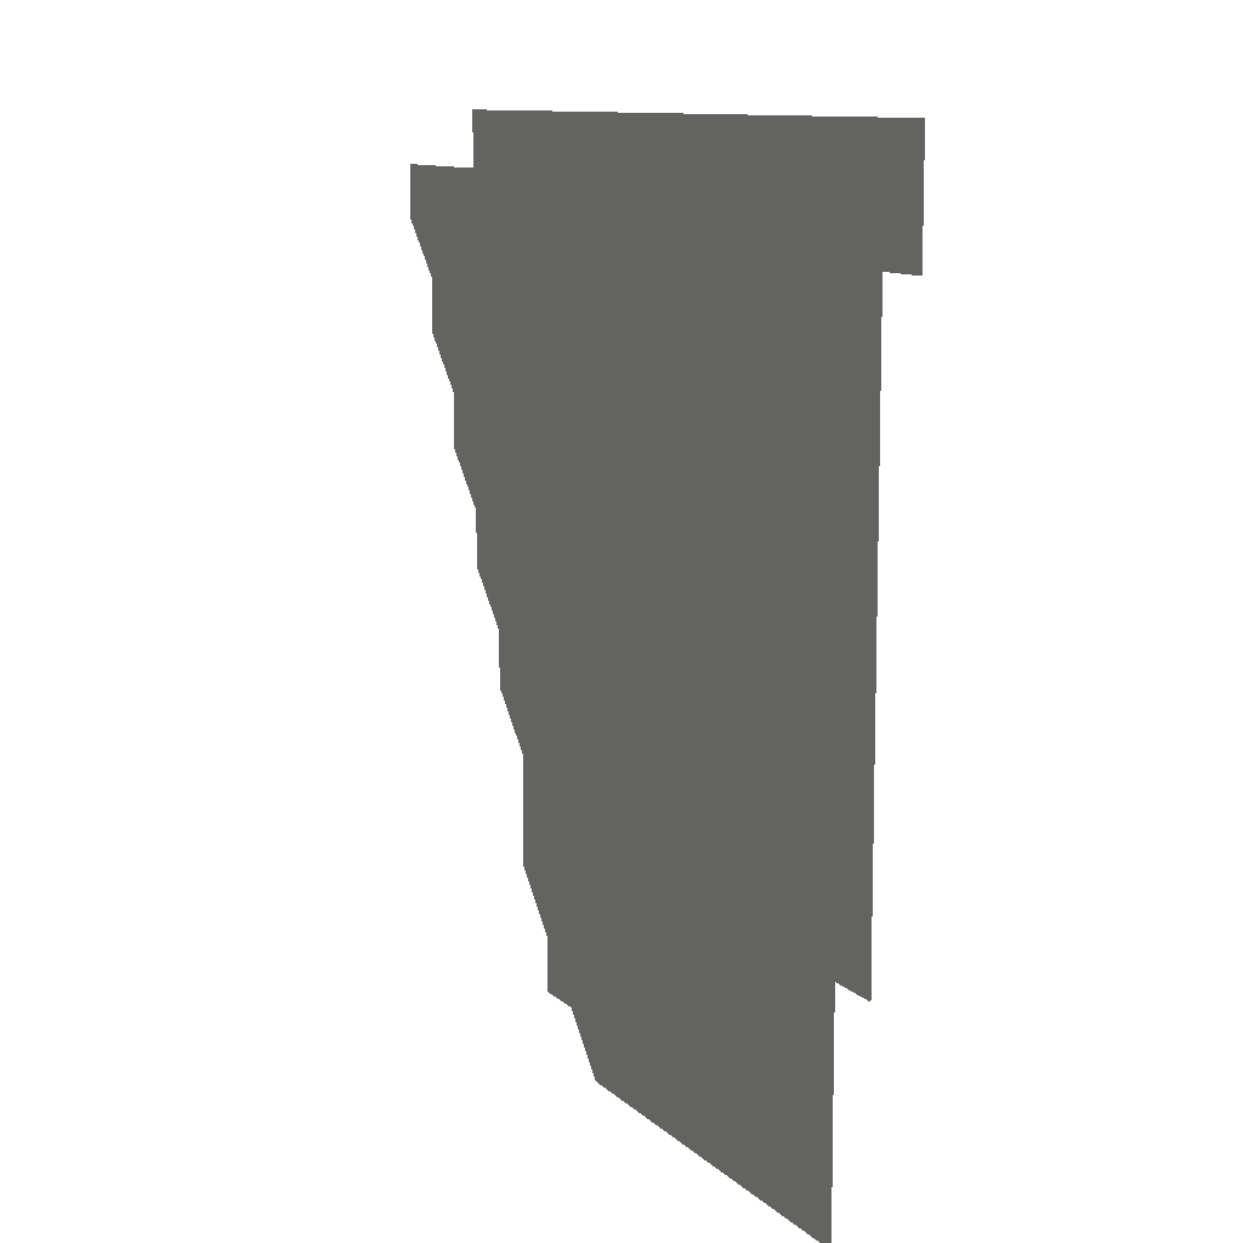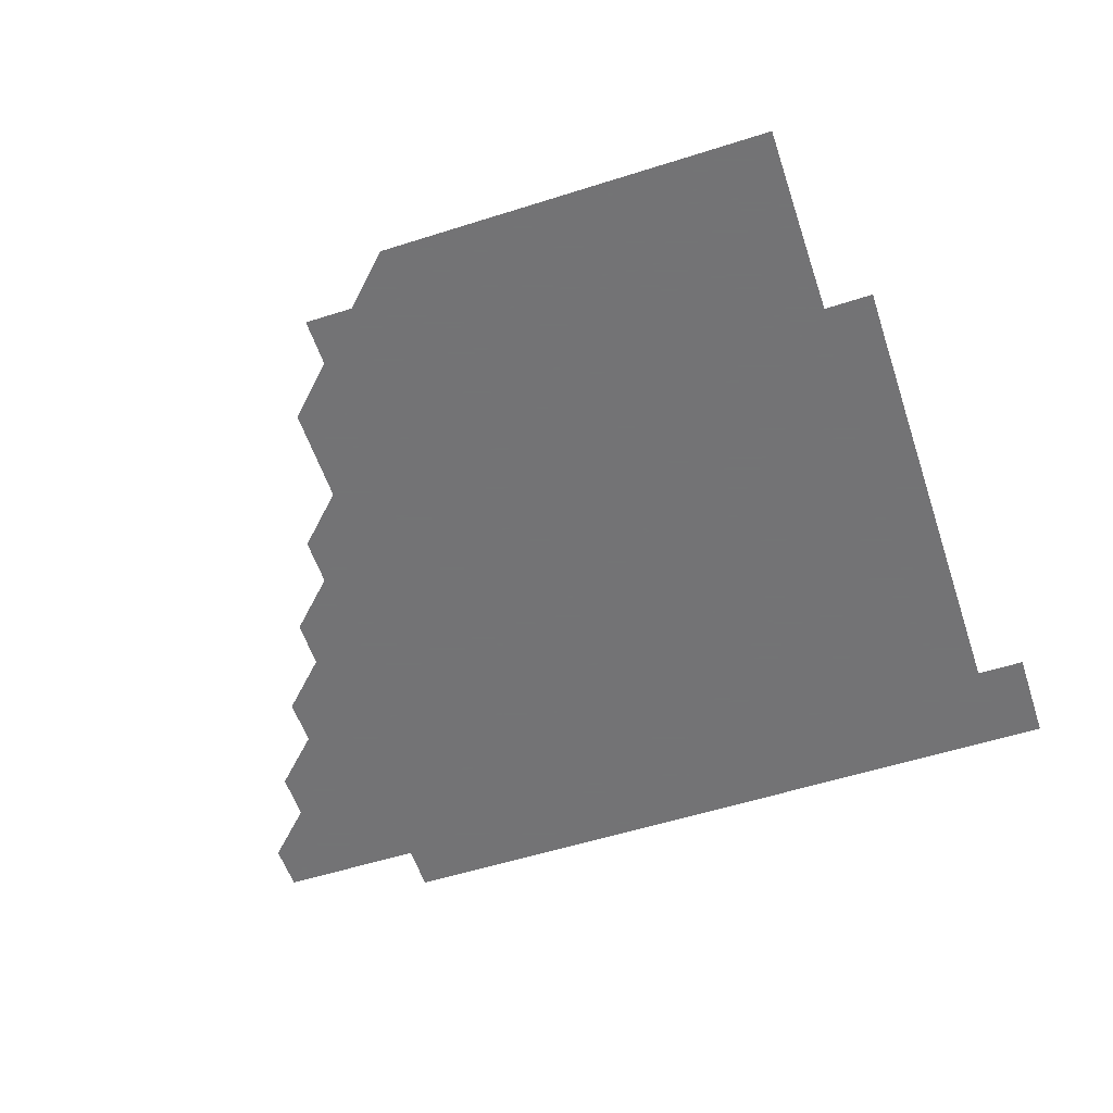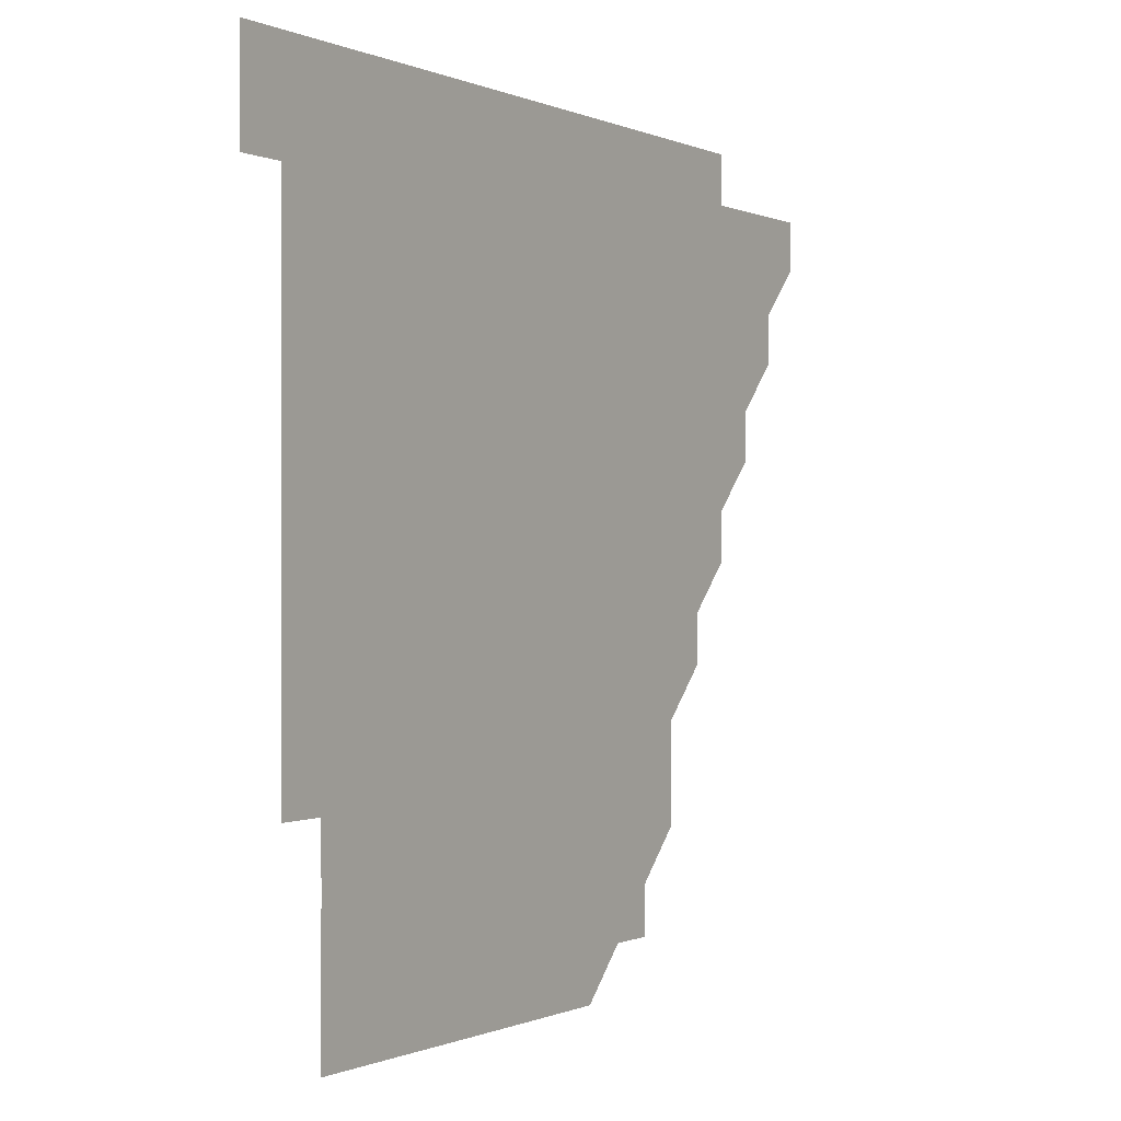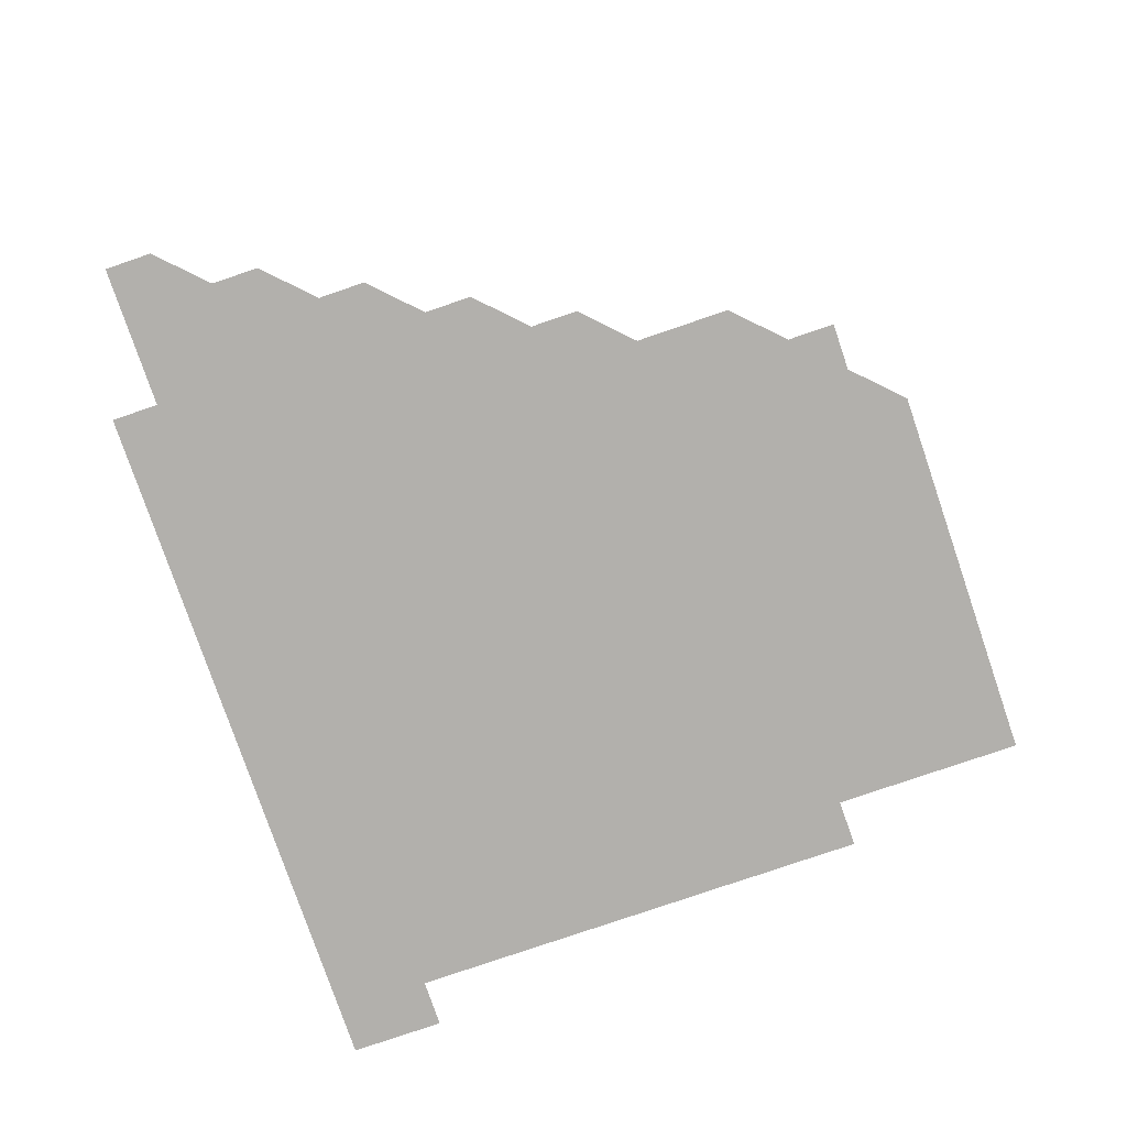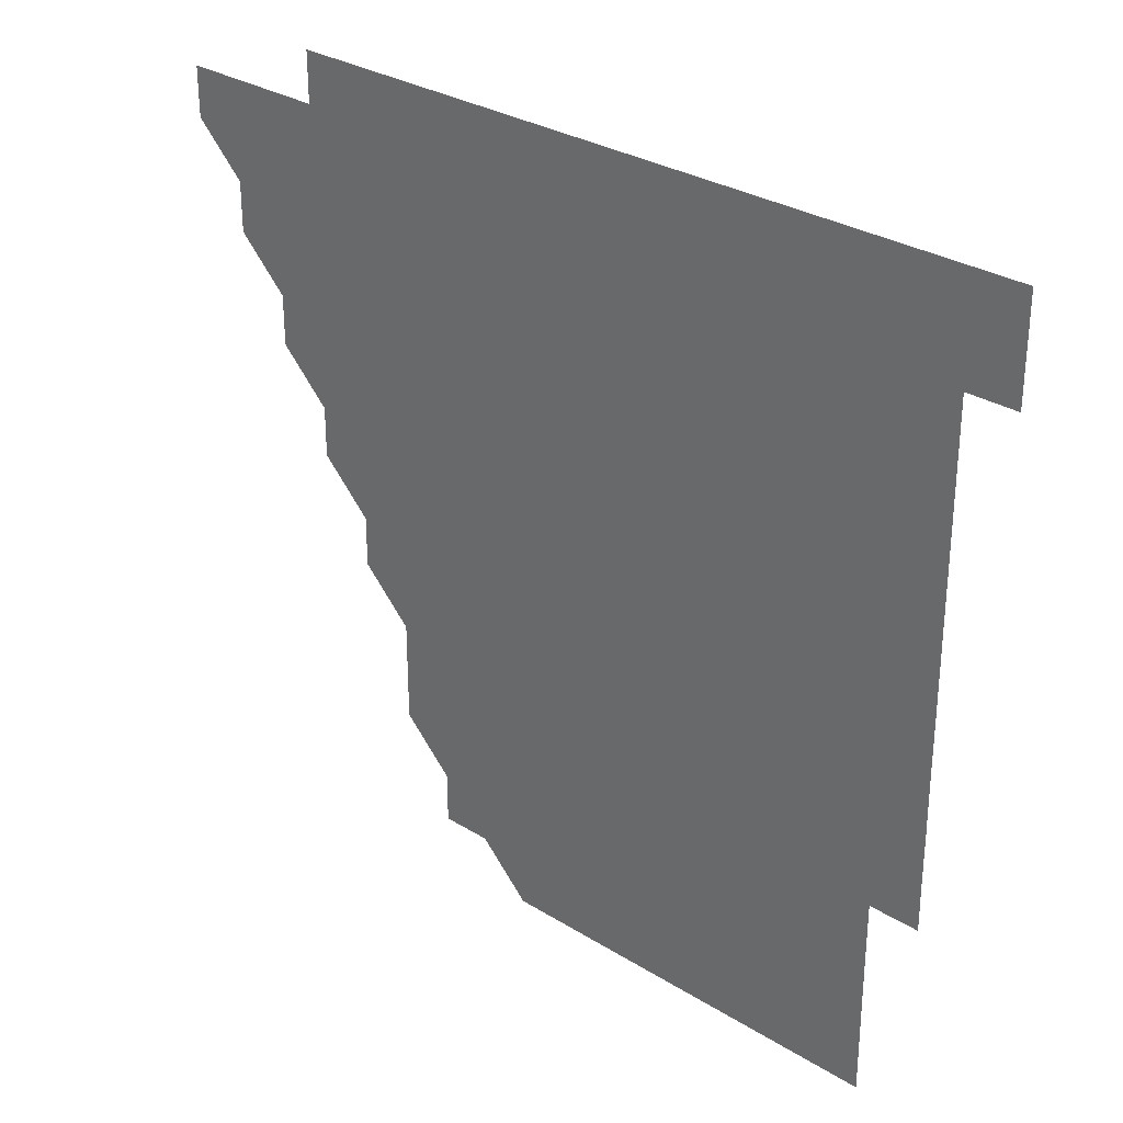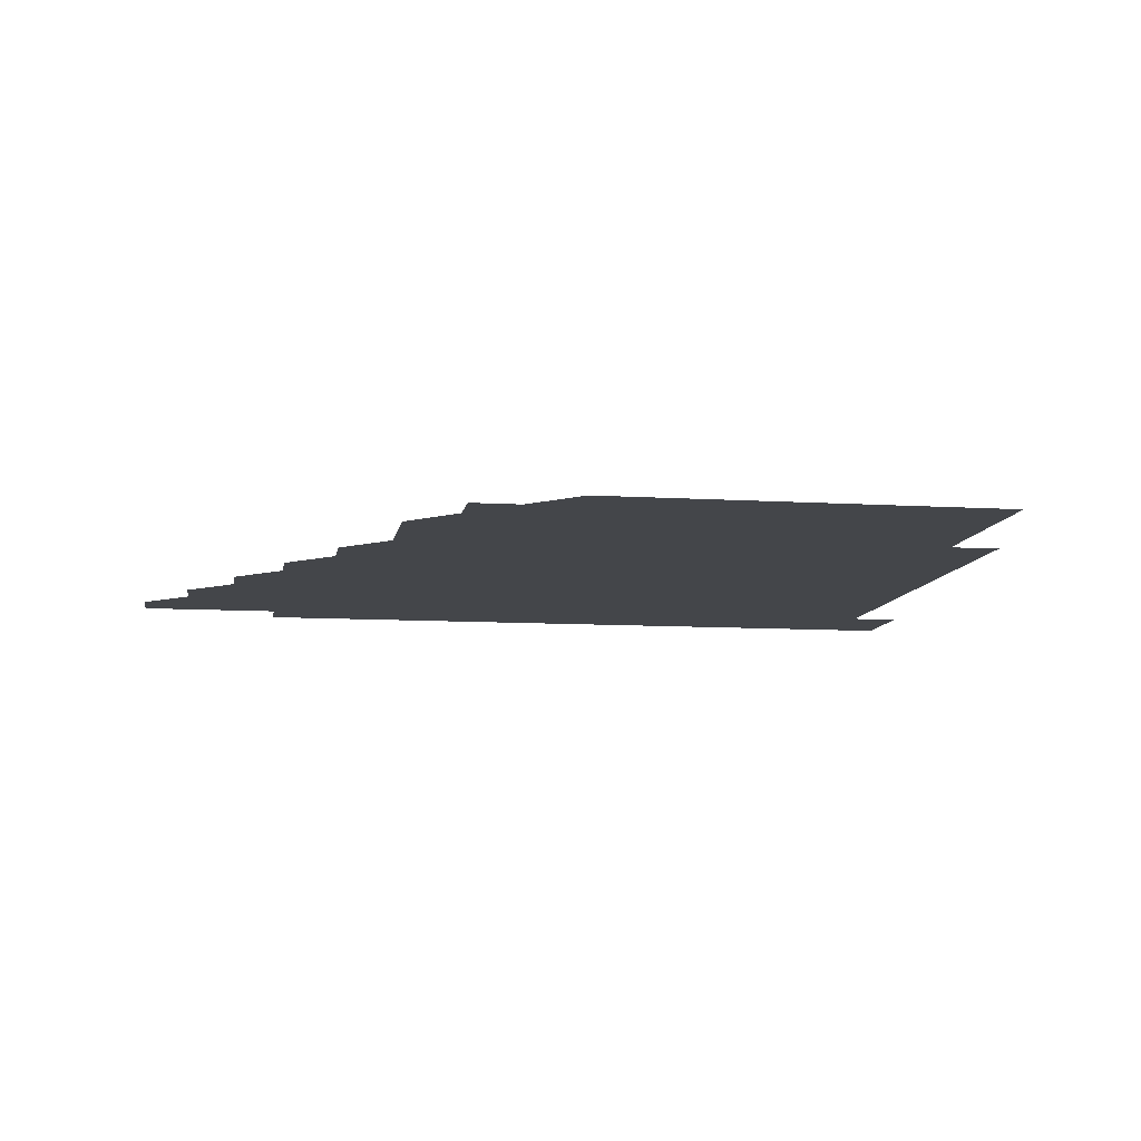
<metadata>
{"format":"obj","ext":"obj","renderer":"f3d","projection":"perspective","resolution":1024,"background":"white","views":[{"elev":10.4,"azim":64.6,"up":"+Y"},{"elev":-56.0,"azim":18.4,"up":"+Z"},{"elev":-0.3,"azim":121.8,"up":"+Y"},{"elev":-78.8,"azim":-71.1,"up":"+Z"},{"elev":30.1,"azim":42.1,"up":"+Y"},{"elev":-9.4,"azim":-9.3,"up":"+Z"}]}
</metadata>
<code>
v 451 346 0
v 451 361 0
v 466 316 0
v 466 331 0
v 466 346 0
v 466 361 0
v 481 286 0
v 481 301 0
v 481 316 0
v 481 331 0
v 481 346 0
v 481 361 0
v 496 256 0
v 496 271 0
v 496 286 0
v 496 301 0
v 496 316 0
v 496 331 0
v 496 346 0
v 496 361 0
v 496 376 0
v 511 226 0
v 511 241 0
v 511 256 0
v 511 271 0
v 511 286 0
v 511 301 0
v 511 316 0
v 511 331 0
v 511 346 0
v 511 361 0
v 511 376 0
v 526 181 0
v 526 196 0
v 526 211 0
v 526 226 0
v 526 241 0
v 526 256 0
v 526 271 0
v 526 286 0
v 526 301 0
v 526 316 0
v 526 331 0
v 526 346 0
v 526 361 0
v 526 376 0
v 541 151 0
v 541 166 0
v 541 181 0
v 541 196 0
v 541 211 0
v 541 226 0
v 541 241 0
v 541 256 0
v 541 271 0
v 541 286 0
v 541 301 0
v 541 316 0
v 541 331 0
v 541 346 0
v 541 361 0
v 541 376 0
v 556 151 0
v 556 166 0
v 556 181 0
v 556 196 0
v 556 211 0
v 556 226 0
v 556 241 0
v 556 256 0
v 556 271 0
v 556 286 0
v 556 301 0
v 556 316 0
v 556 331 0
v 556 346 0
v 556 361 0
v 556 376 0
v 571 136 0
v 571 151 0
v 571 166 0
v 571 181 0
v 571 196 0
v 571 211 0
v 571 226 0
v 571 241 0
v 571 256 0
v 571 271 0
v 571 286 0
v 571 301 0
v 571 316 0
v 571 331 0
v 571 346 0
v 571 361 0
v 571 376 0
v 586 136 0
v 586 151 0
v 586 166 0
v 586 181 0
v 586 196 0
v 586 211 0
v 586 226 0
v 586 241 0
v 586 256 0
v 586 271 0
v 586 286 0
v 586 301 0
v 586 316 0
v 586 331 0
v 586 346 0
v 586 361 0
v 586 376 0
v 601 136 0
v 601 151 0
v 601 166 0
v 601 181 0
v 601 196 0
v 601 211 0
v 601 226 0
v 601 241 0
v 601 256 0
v 601 271 0
v 601 286 0
v 601 301 0
v 601 316 0
v 601 331 0
v 601 346 0
v 601 361 0
v 601 376 0
v 616 136 0
v 616 151 0
v 616 166 0
v 616 181 0
v 616 196 0
v 616 211 0
v 616 226 0
v 616 241 0
v 616 256 0
v 616 271 0
v 616 286 0
v 616 301 0
v 616 316 0
v 616 331 0
v 616 346 0
v 616 361 0
v 616 376 0
v 631 136 0
v 631 151 0
v 631 166 0
v 631 181 0
v 631 196 0
v 631 211 0
v 631 226 0
v 631 241 0
v 631 256 0
v 631 271 0
v 631 286 0
v 631 301 0
v 631 316 0
v 631 331 0
v 631 346 0
v 631 361 0
v 631 376 0
v 646 136 0
v 646 151 0
v 646 166 0
v 646 181 0
v 646 196 0
v 646 211 0
v 646 226 0
v 646 241 0
v 646 256 0
v 646 271 0
v 646 286 0
v 646 301 0
v 646 316 0
v 646 331 0
v 646 346 0
v 646 361 0
v 646 376 0
v 661 136 0
v 661 151 0
v 661 166 0
v 661 181 0
v 661 196 0
v 661 211 0
v 661 226 0
v 661 241 0
v 661 256 0
v 661 271 0
v 661 286 0
v 661 301 0
v 661 316 0
v 661 331 0
v 661 346 0
v 661 361 0
v 661 376 0
v 676 136 0
v 676 151 0
v 676 166 0
v 676 181 0
v 676 196 0
v 676 211 0
v 676 226 0
v 676 241 0
v 676 256 0
v 676 271 0
v 676 286 0
v 676 301 0
v 676 316 0
v 676 331 0
v 676 346 0
v 676 361 0
v 676 376 0
v 691 136 0
v 691 151 0
v 691 166 0
v 691 181 0
v 691 196.1 0
v 691 211 0
v 691 226 0
v 691 241 0
v 691 256 0
v 691 271 0
v 691 286 0
v 691 301 0
v 691 316 0
v 691 331 0
v 691 346 0
v 691 361 0
v 691 376 0
v 706 196 0
v 706 210.9 0
v 706 225.9 0
v 706 241 0
v 706 256 0
v 706 271 0
v 706 286 0
v 706 301 0
v 706 316 0
v 706 331 0
v 706 346 0
v 706 361 0
v 706 376 0
v 721 346 0
v 721 361 0
v 721 376 0
f 4 5 1
f 1 5 2
f 5 6 2
f 8 9 3
f 3 9 4
f 9 10 4
f 4 10 5
f 10 11 5
f 5 11 6
f 11 12 6
f 14 15 7
f 7 15 8
f 15 16 8
f 8 16 9
f 16 17 9
f 9 17 10
f 17 18 10
f 10 18 11
f 18 19 11
f 11 19 12
f 19 20 12
f 23 24 13
f 13 24 14
f 24 25 14
f 14 25 15
f 25 26 15
f 15 26 16
f 26 27 16
f 16 27 17
f 27 28 17
f 17 28 18
f 28 29 18
f 18 29 19
f 29 30 19
f 19 30 20
f 30 31 20
f 20 31 21
f 31 32 21
f 35 36 22
f 22 36 23
f 36 37 23
f 23 37 24
f 37 38 24
f 24 38 25
f 38 39 25
f 25 39 26
f 39 40 26
f 26 40 27
f 40 41 27
f 27 41 28
f 41 42 28
f 28 42 29
f 42 43 29
f 29 43 30
f 43 44 30
f 30 44 31
f 44 45 31
f 31 45 32
f 45 46 32
f 48 49 33
f 33 49 34
f 49 50 34
f 34 50 35
f 50 51 35
f 35 51 36
f 51 52 36
f 36 52 37
f 52 53 37
f 37 53 38
f 53 54 38
f 38 54 39
f 54 55 39
f 39 55 40
f 55 56 40
f 40 56 41
f 56 57 41
f 41 57 42
f 57 58 42
f 42 58 43
f 58 59 43
f 43 59 44
f 59 60 44
f 44 60 45
f 60 61 45
f 45 61 46
f 61 62 46
f 47 63 48
f 63 64 48
f 48 64 49
f 64 65 49
f 49 65 50
f 65 66 50
f 50 66 51
f 66 67 51
f 51 67 52
f 67 68 52
f 52 68 53
f 68 69 53
f 53 69 54
f 69 70 54
f 54 70 55
f 70 71 55
f 55 71 56
f 71 72 56
f 56 72 57
f 72 73 57
f 57 73 58
f 73 74 58
f 58 74 59
f 74 75 59
f 59 75 60
f 75 76 60
f 60 76 61
f 76 77 61
f 61 77 62
f 77 78 62
f 79 80 63
f 63 80 64
f 80 81 64
f 64 81 65
f 81 82 65
f 65 82 66
f 82 83 66
f 66 83 67
f 83 84 67
f 67 84 68
f 84 85 68
f 68 85 69
f 85 86 69
f 69 86 70
f 86 87 70
f 70 87 71
f 87 88 71
f 71 88 72
f 88 89 72
f 72 89 73
f 89 90 73
f 73 90 74
f 90 91 74
f 74 91 75
f 91 92 75
f 75 92 76
f 92 93 76
f 76 93 77
f 93 94 77
f 77 94 78
f 94 95 78
f 79 96 80
f 96 97 80
f 80 97 81
f 97 98 81
f 81 98 82
f 98 99 82
f 82 99 83
f 99 100 83
f 83 100 84
f 100 101 84
f 84 101 85
f 101 102 85
f 85 102 86
f 102 103 86
f 86 103 87
f 103 104 87
f 87 104 88
f 104 105 88
f 88 105 89
f 105 106 89
f 89 106 90
f 106 107 90
f 90 107 91
f 107 108 91
f 91 108 92
f 108 109 92
f 92 109 93
f 109 110 93
f 93 110 94
f 110 111 94
f 94 111 95
f 111 112 95
f 96 113 97
f 113 114 97
f 97 114 98
f 114 115 98
f 98 115 99
f 115 116 99
f 99 116 100
f 116 117 100
f 100 117 101
f 117 118 101
f 101 118 102
f 118 119 102
f 102 119 103
f 119 120 103
f 103 120 104
f 120 121 104
f 104 121 105
f 121 122 105
f 105 122 106
f 122 123 106
f 106 123 107
f 123 124 107
f 107 124 108
f 124 125 108
f 108 125 109
f 125 126 109
f 109 126 110
f 126 127 110
f 110 127 111
f 127 128 111
f 111 128 112
f 128 129 112
f 113 130 114
f 130 131 114
f 114 131 115
f 131 132 115
f 115 132 116
f 132 133 116
f 116 133 117
f 133 134 117
f 117 134 118
f 134 135 118
f 118 135 119
f 135 136 119
f 119 136 120
f 136 137 120
f 120 137 121
f 137 138 121
f 121 138 122
f 138 139 122
f 122 139 123
f 139 140 123
f 123 140 124
f 140 141 124
f 124 141 125
f 141 142 125
f 125 142 126
f 142 143 126
f 126 143 127
f 143 144 127
f 127 144 128
f 144 145 128
f 128 145 129
f 145 146 129
f 130 147 131
f 147 148 131
f 131 148 132
f 148 149 132
f 132 149 133
f 149 150 133
f 133 150 134
f 150 151 134
f 134 151 135
f 151 152 135
f 135 152 136
f 152 153 136
f 136 153 137
f 153 154 137
f 137 154 138
f 154 155 138
f 138 155 139
f 155 156 139
f 139 156 140
f 156 157 140
f 140 157 141
f 157 158 141
f 141 158 142
f 158 159 142
f 142 159 143
f 159 160 143
f 143 160 144
f 160 161 144
f 144 161 145
f 161 162 145
f 145 162 146
f 162 163 146
f 147 164 148
f 164 165 148
f 148 165 149
f 165 166 149
f 149 166 150
f 166 167 150
f 150 167 151
f 167 168 151
f 151 168 152
f 168 169 152
f 152 169 153
f 169 170 153
f 153 170 154
f 170 171 154
f 154 171 155
f 171 172 155
f 155 172 156
f 172 173 156
f 156 173 157
f 173 174 157
f 157 174 158
f 174 175 158
f 158 175 159
f 175 176 159
f 159 176 160
f 176 177 160
f 160 177 161
f 177 178 161
f 161 178 162
f 178 179 162
f 162 179 163
f 179 180 163
f 164 181 165
f 181 182 165
f 165 182 166
f 182 183 166
f 166 183 167
f 183 184 167
f 167 184 168
f 184 185 168
f 168 185 169
f 185 186 169
f 169 186 170
f 186 187 170
f 170 187 171
f 187 188 171
f 171 188 172
f 188 189 172
f 172 189 173
f 189 190 173
f 173 190 174
f 190 191 174
f 174 191 175
f 191 192 175
f 175 192 176
f 192 193 176
f 176 193 177
f 193 194 177
f 177 194 178
f 194 195 178
f 178 195 179
f 195 196 179
f 179 196 180
f 196 197 180
f 181 198 182
f 198 199 182
f 182 199 183
f 199 200 183
f 183 200 184
f 200 201 184
f 184 201 185
f 201 202 185
f 185 202 186
f 202 203 186
f 186 203 187
f 203 204 187
f 187 204 188
f 204 205 188
f 188 205 189
f 205 206 189
f 189 206 190
f 206 207 190
f 190 207 191
f 207 208 191
f 191 208 192
f 208 209 192
f 192 209 193
f 209 210 193
f 193 210 194
f 210 211 194
f 194 211 195
f 211 212 195
f 195 212 196
f 212 213 196
f 196 213 197
f 213 214 197
f 198 215 199
f 215 216 199
f 199 216 200
f 216 217 200
f 200 217 201
f 217 218 201
f 201 218 202
f 218 219 202
f 202 219 203
f 219 220 203
f 203 220 204
f 220 221 204
f 204 221 205
f 221 222 205
f 205 222 206
f 222 223 206
f 206 223 207
f 223 224 207
f 207 224 208
f 224 225 208
f 208 225 209
f 225 226 209
f 209 226 210
f 226 227 210
f 210 227 211
f 227 228 211
f 211 228 212
f 228 229 212
f 212 229 213
f 229 230 213
f 213 230 214
f 230 231 214
f 219 232 220
f 232 233 220
f 220 233 221
f 233 234 221
f 221 234 222
f 234 235 222
f 222 235 223
f 235 236 223
f 223 236 224
f 236 237 224
f 224 237 225
f 237 238 225
f 225 238 226
f 238 239 226
f 226 239 227
f 239 240 227
f 227 240 228
f 240 241 228
f 228 241 229
f 241 242 229
f 229 242 230
f 242 243 230
f 230 243 231
f 243 244 231
f 242 245 243
f 245 246 243
f 243 246 244
f 246 247 244

</code>
